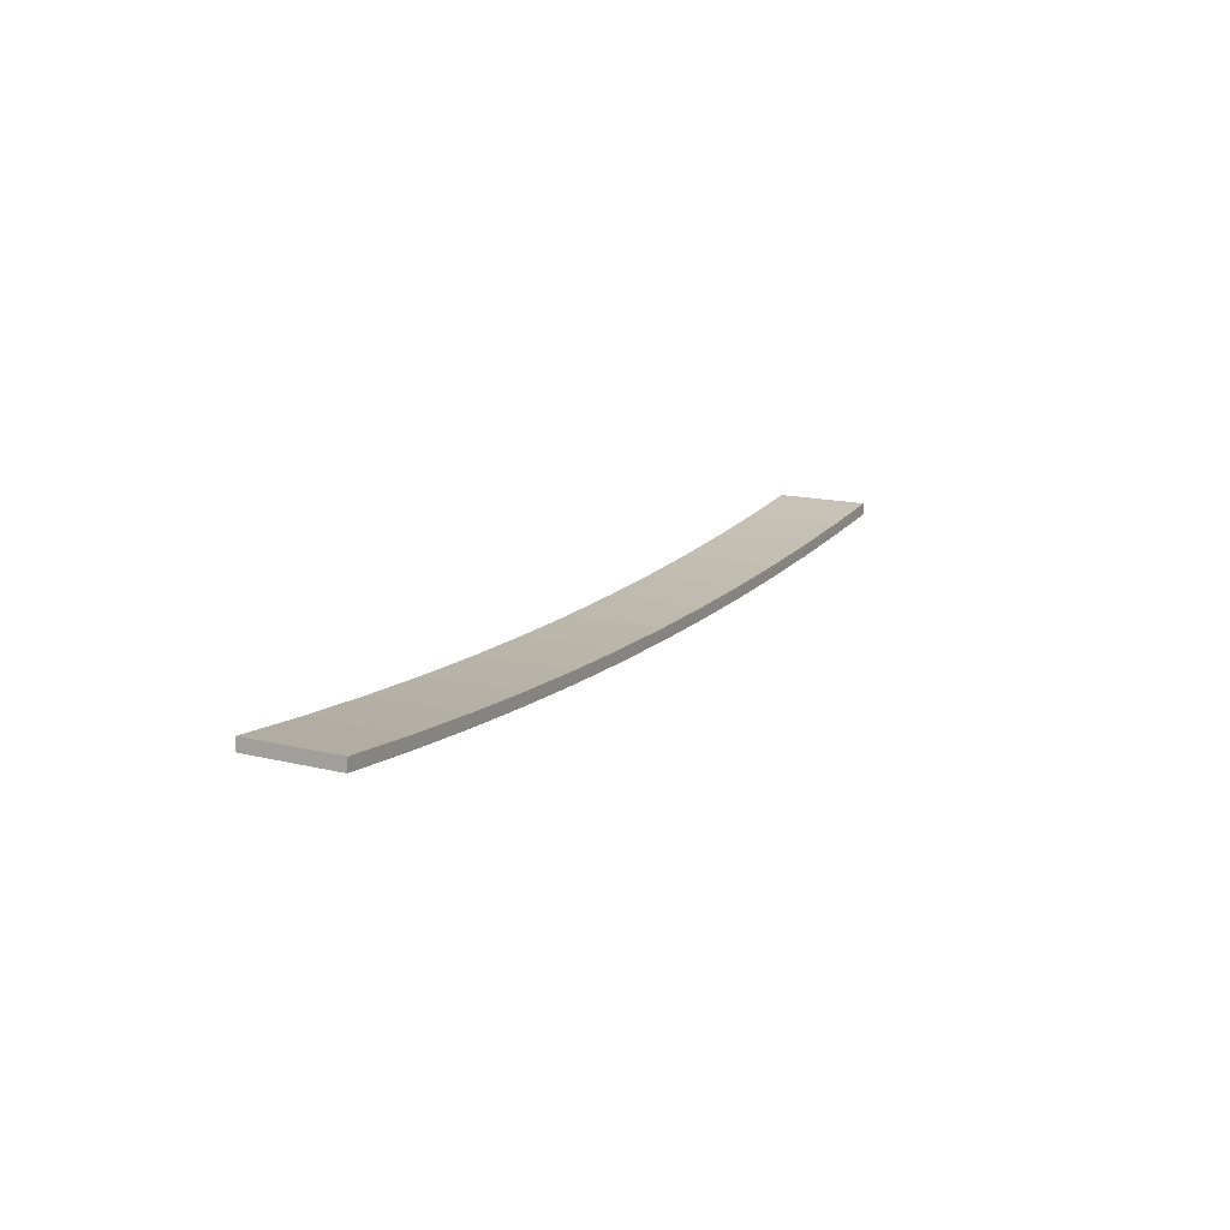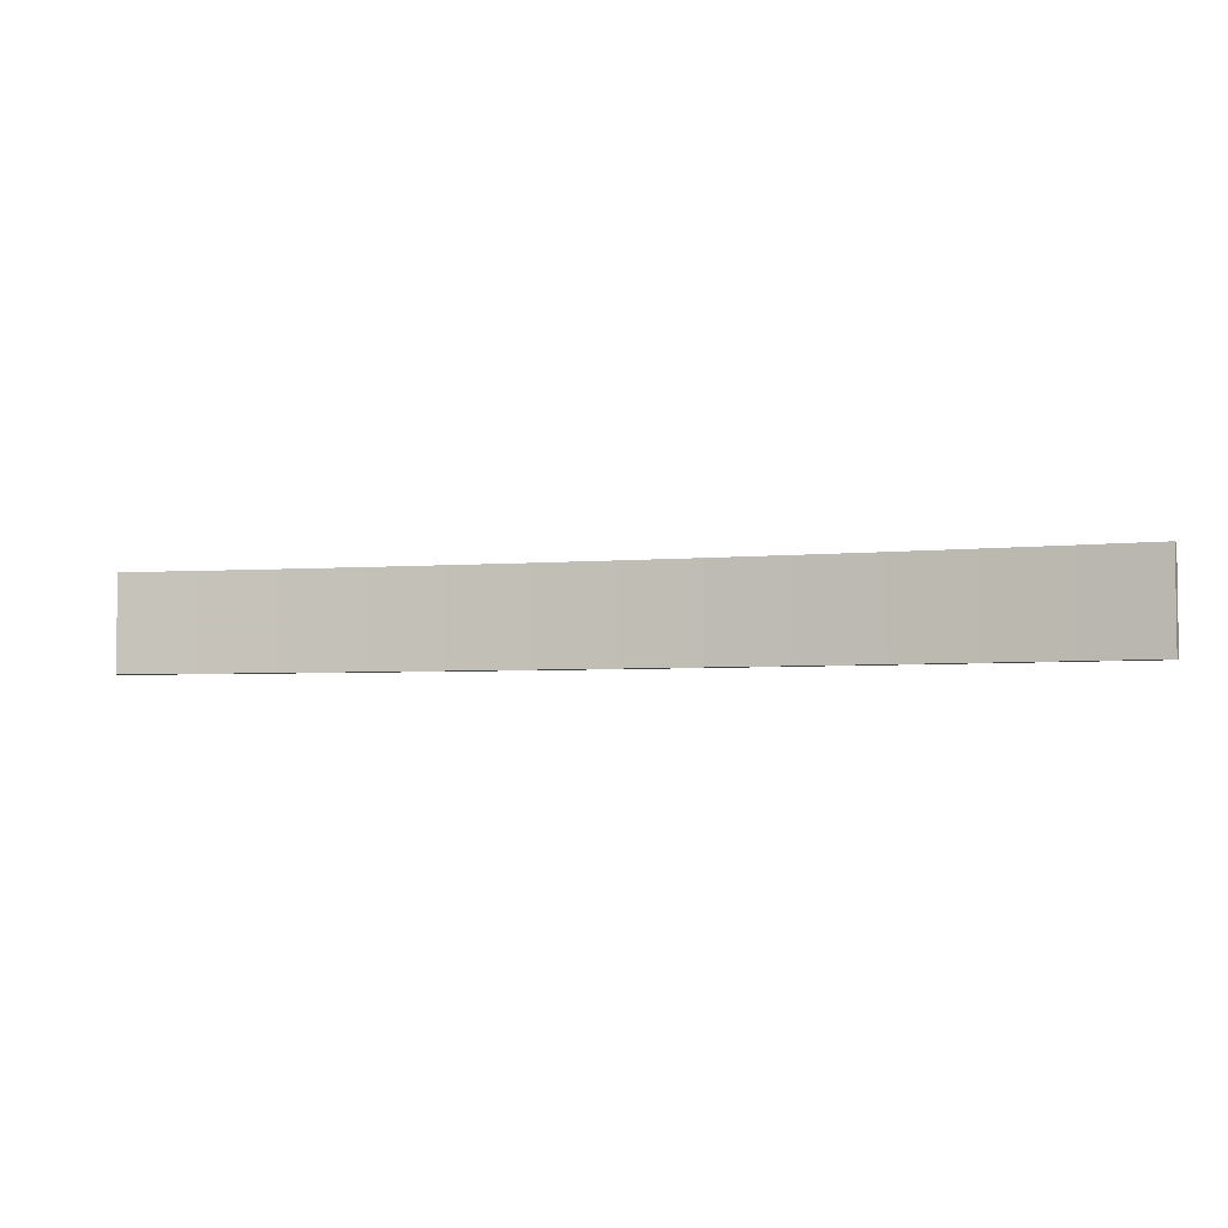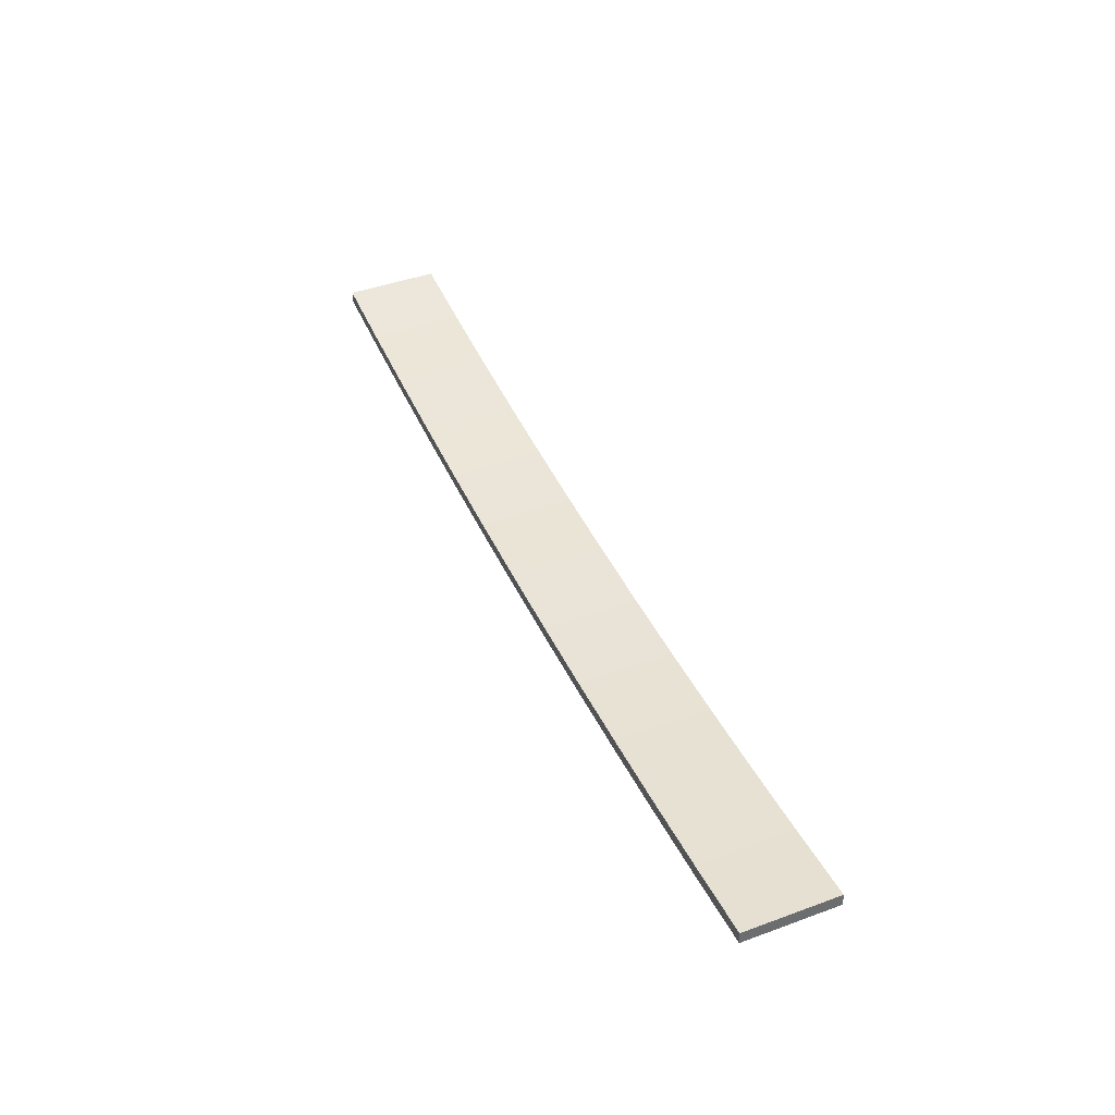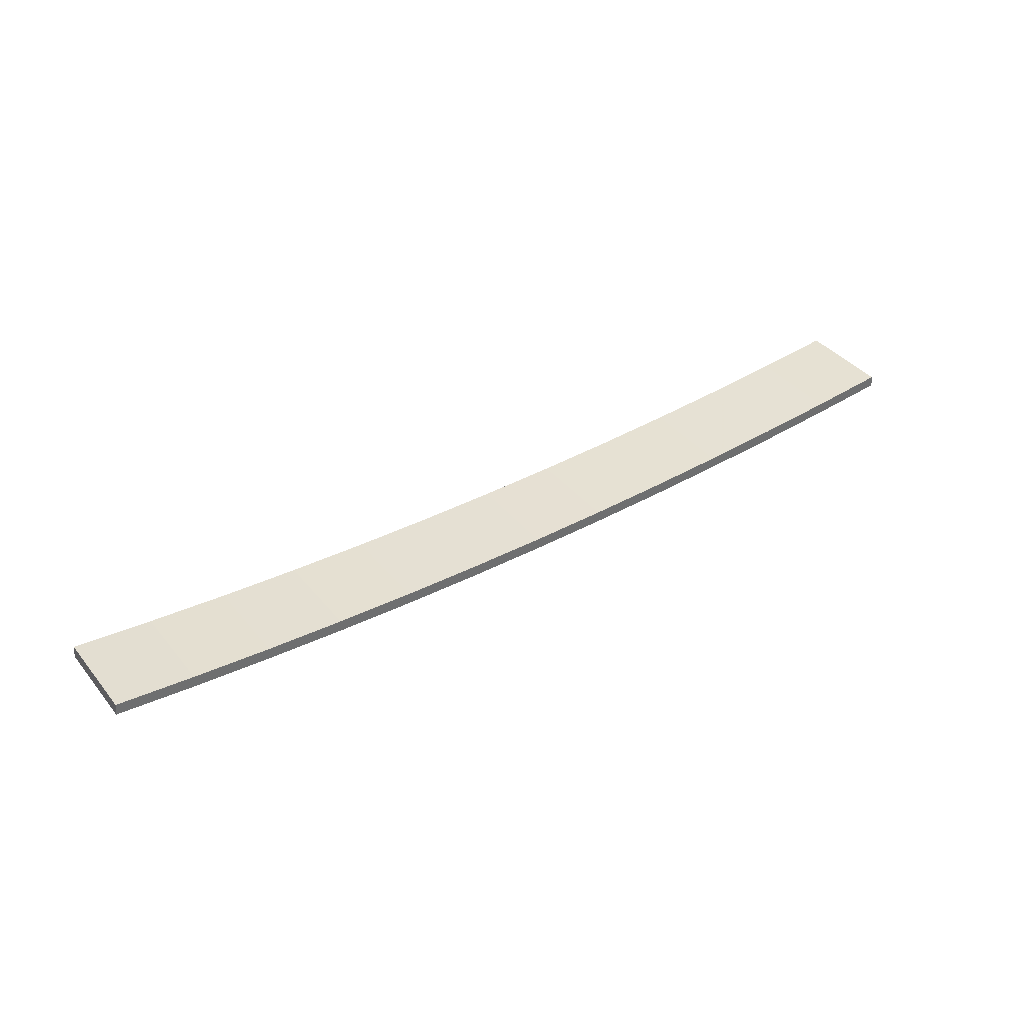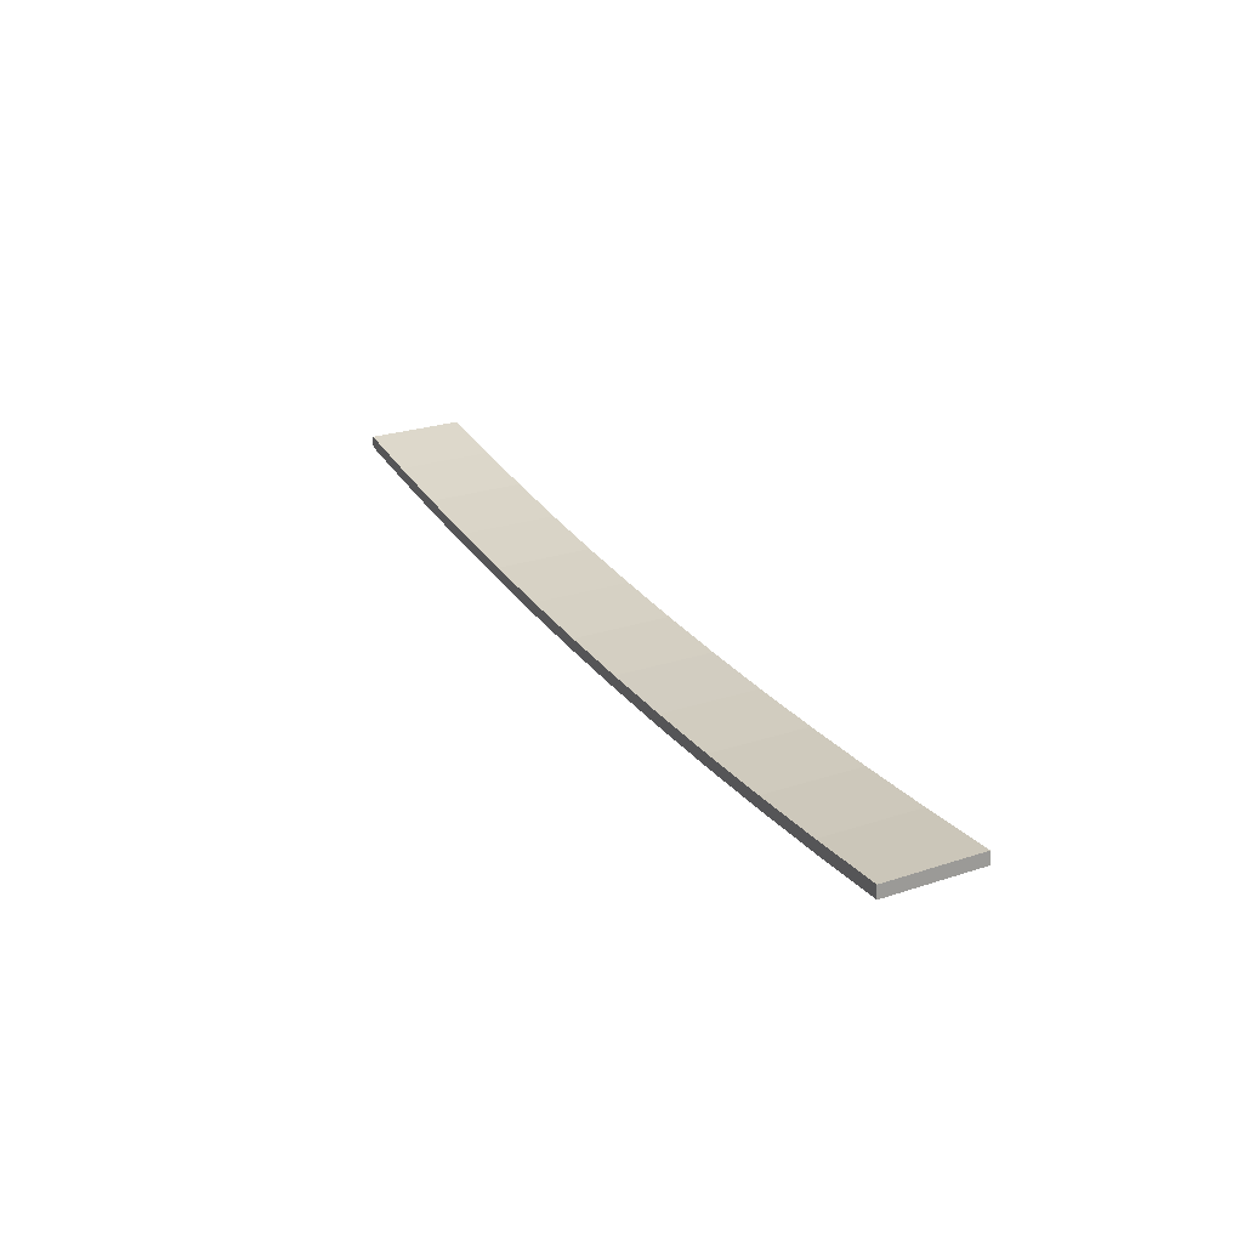
<metadata>
{"format":"obj","ext":"obj","renderer":"f3d","projection":"perspective","resolution":1024,"background":"white","views":[{"elev":14.9,"azim":-61.9,"up":"+Z"},{"elev":-4.3,"azim":16.2,"up":"+Y"},{"elev":43.4,"azim":66.6,"up":"+Z"},{"elev":38.4,"azim":145.5,"up":"+Z"},{"elev":26.2,"azim":-117.2,"up":"+Z"}]}
</metadata>
<code>
v -0.1032 -0.2511 0.5518
v -0.1029 -0.2511 0.5597
v -0.05059 -0.2511 0.5505
v -0.05046 -0.2511 0.5584
v 0.001976 -0.2511 0.5501
v 0.001976 -0.2511 0.5579
v 0.05442 -0.2511 0.5584
v 0.05455 -0.2511 0.5505
v 0.1068 -0.2511 0.5597
v 0.1071 -0.2511 0.5518
v 0.1592 -0.2511 0.5619
v 0.1596 -0.2511 0.554
v 0.2116 -0.2511 0.5649
v 0.2121 -0.2511 0.5571
v 0.2639 -0.2511 0.5688
v 0.2645 -0.2511 0.561
v 0.3161 -0.2511 0.5736
v 0.3168 -0.2511 0.5658
v -0.3129 -0.1882 0.5658
v -0.3122 -0.1882 0.5736
v -0.2606 -0.1882 0.561
v -0.2082 -0.1882 0.5571
v -0.1557 -0.1882 0.554
v -0.1032 -0.1882 0.5518
v -0.05059 -0.1882 0.5505
v 0.001976 -0.1882 0.5501
v 0.05455 -0.1882 0.5505
v 0.1071 -0.1882 0.5518
v 0.1596 -0.1882 0.554
v 0.2121 -0.1882 0.5571
v 0.2645 -0.1882 0.561
v 0.3168 -0.1882 0.5658
v -0.2599 -0.1882 0.5688
v -0.2076 -0.1882 0.5649
v -0.1553 -0.1882 0.5619
v -0.1029 -0.1882 0.5597
v -0.05046 -0.1882 0.5584
v 0.001976 -0.1882 0.5579
v 0.05442 -0.1882 0.5584
v 0.1068 -0.1882 0.5597
v 0.1592 -0.1882 0.5619
v 0.2116 -0.1882 0.5649
v 0.2639 -0.1882 0.5688
v 0.3161 -0.1882 0.5736
v -0.2606 -0.2511 0.561
v -0.3122 -0.2511 0.5736
v -0.3129 -0.2511 0.5658
v -0.2599 -0.2511 0.5688
v -0.2082 -0.2511 0.5571
v -0.2076 -0.2511 0.5649
v -0.1557 -0.2511 0.554
v -0.1553 -0.2511 0.5619
f 17 16 18
f 15 16 17
f 15 14 16
f 13 14 15
f 13 12 14
f 11 12 13
f 11 10 12
f 9 10 11
f 9 8 10
f 7 8 9
f 7 5 8
f 6 5 7
f 4 5 6
f 4 3 5
f 2 3 4
f 2 1 3
f 52 1 2
f 52 51 1
f 50 51 52
f 50 49 51
f 48 49 50
f 48 45 49
f 46 45 48
f 47 45 46
f 19 46 20
f 46 19 47
f 19 45 47
f 45 19 21
f 21 49 45
f 49 21 22
f 22 51 49
f 51 22 23
f 23 1 51
f 1 23 24
f 24 3 1
f 3 24 25
f 25 5 3
f 5 25 26
f 26 8 5
f 8 26 27
f 27 10 8
f 10 27 28
f 29 14 12
f 14 29 30
f 30 16 14
f 16 30 31
f 31 18 16
f 18 31 32
f 31 44 32
f 31 43 44
f 30 43 31
f 30 42 43
f 29 42 30
f 29 41 42
f 28 41 29
f 28 40 41
f 27 40 28
f 27 39 40
f 26 39 27
f 26 38 39
f 26 37 38
f 25 37 26
f 25 36 37
f 24 36 25
f 24 35 36
f 23 35 24
f 23 34 35
f 22 34 23
f 22 33 34
f 21 33 22
f 21 20 33
f 19 20 21
f 38 4 6
f 4 38 37
f 37 2 4
f 2 37 36
f 36 52 2
f 52 36 35
f 35 50 52
f 50 35 34
f 34 48 50
f 48 34 33
f 33 46 48
f 46 33 20
f 18 44 17
f 44 18 32
f 44 15 17
f 15 44 43
f 43 13 15
f 13 43 42
f 42 11 13
f 11 42 41
f 41 9 11
f 9 41 40
f 40 7 9
f 7 40 39
f 39 6 7
f 6 39 38
f 28 12 10
f 12 28 29

</code>
